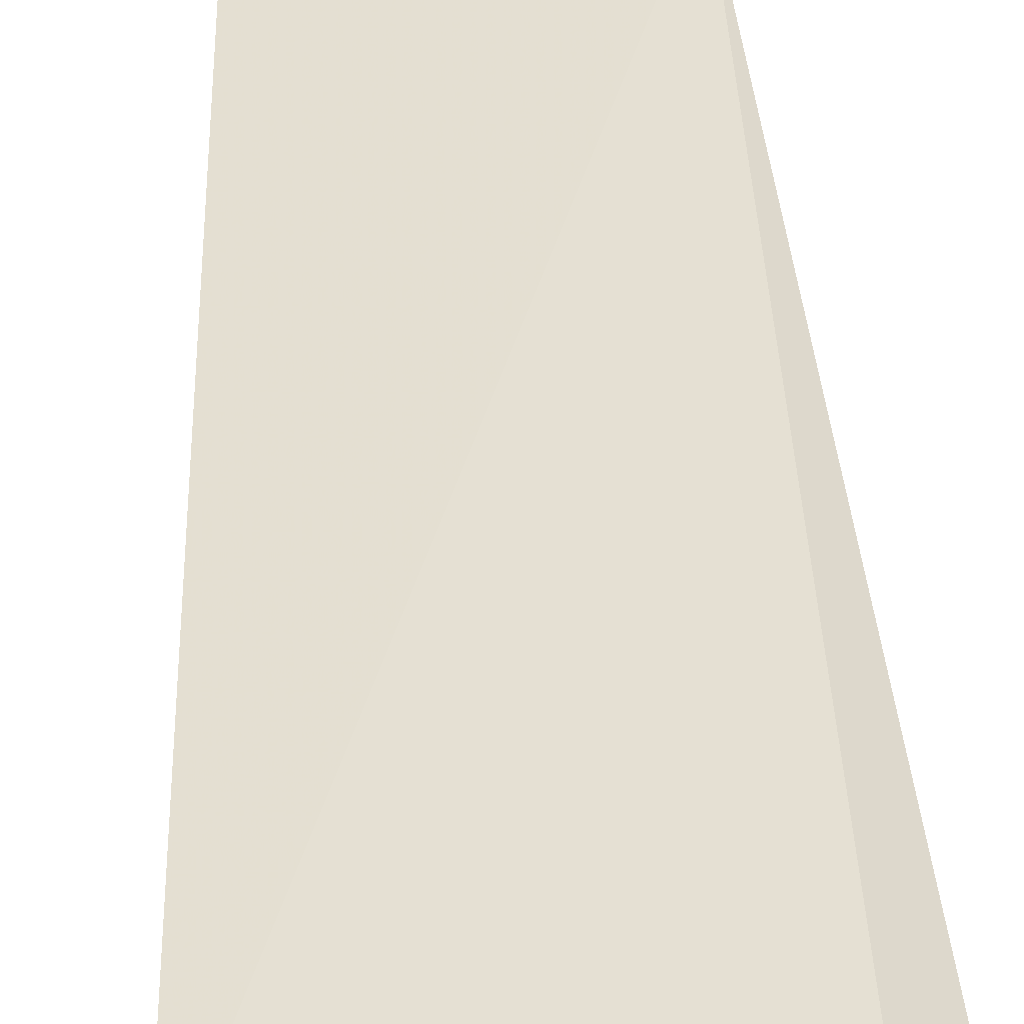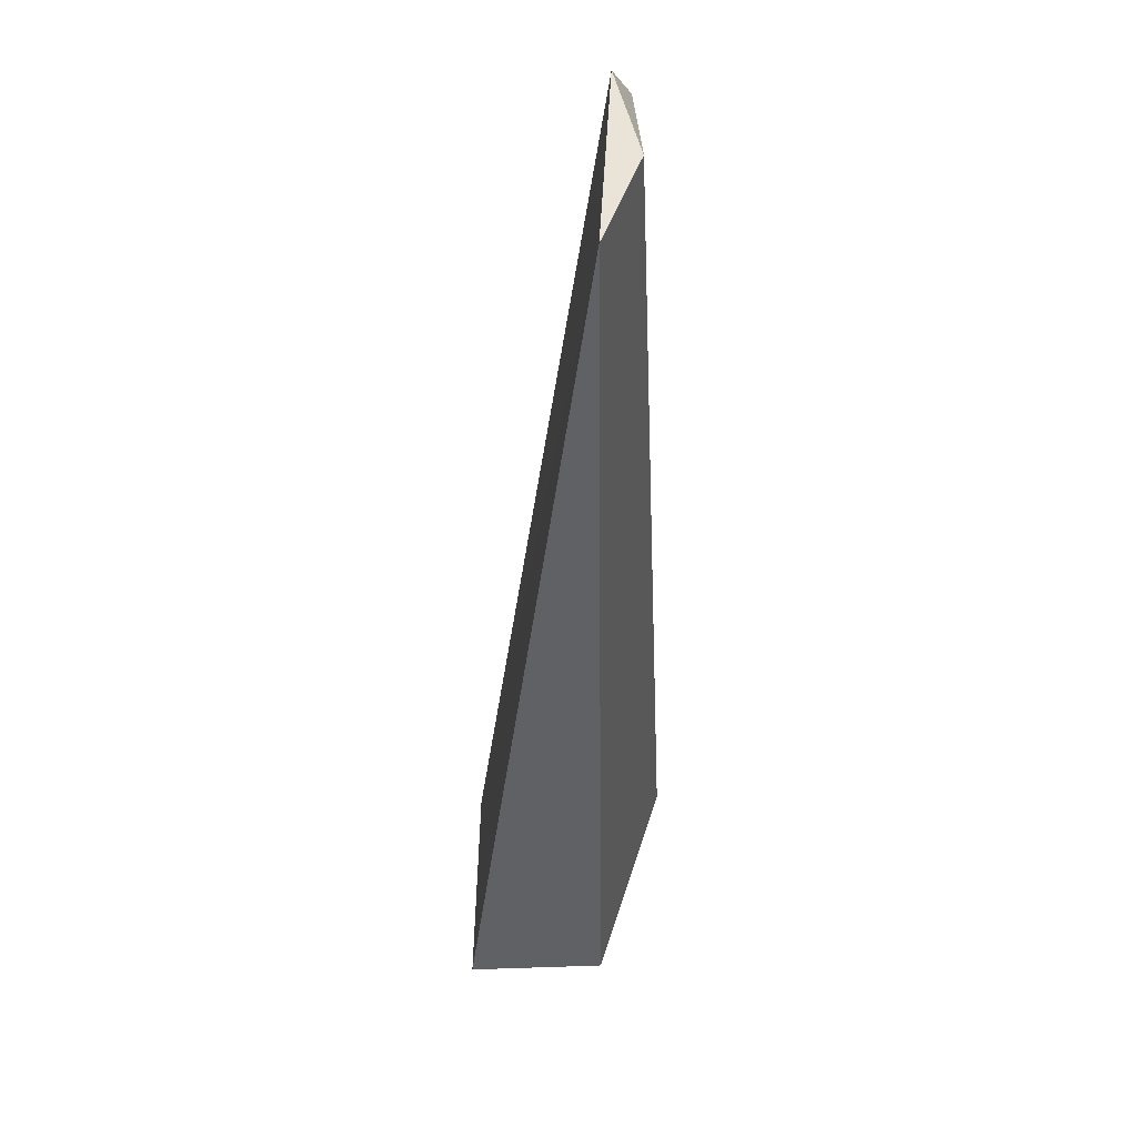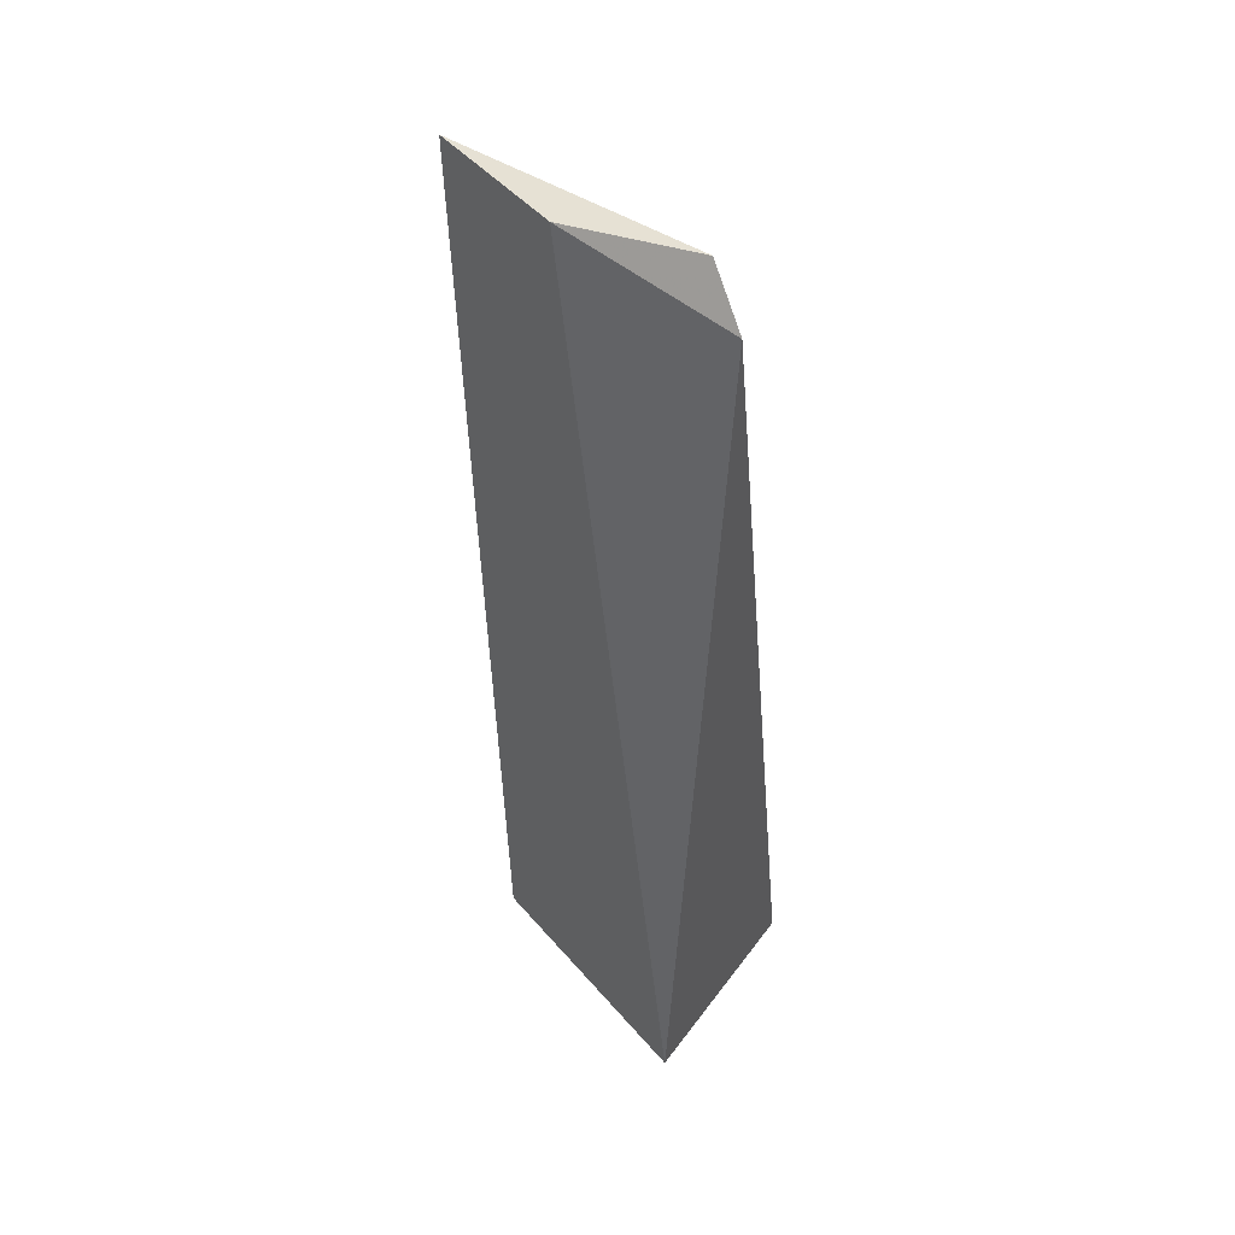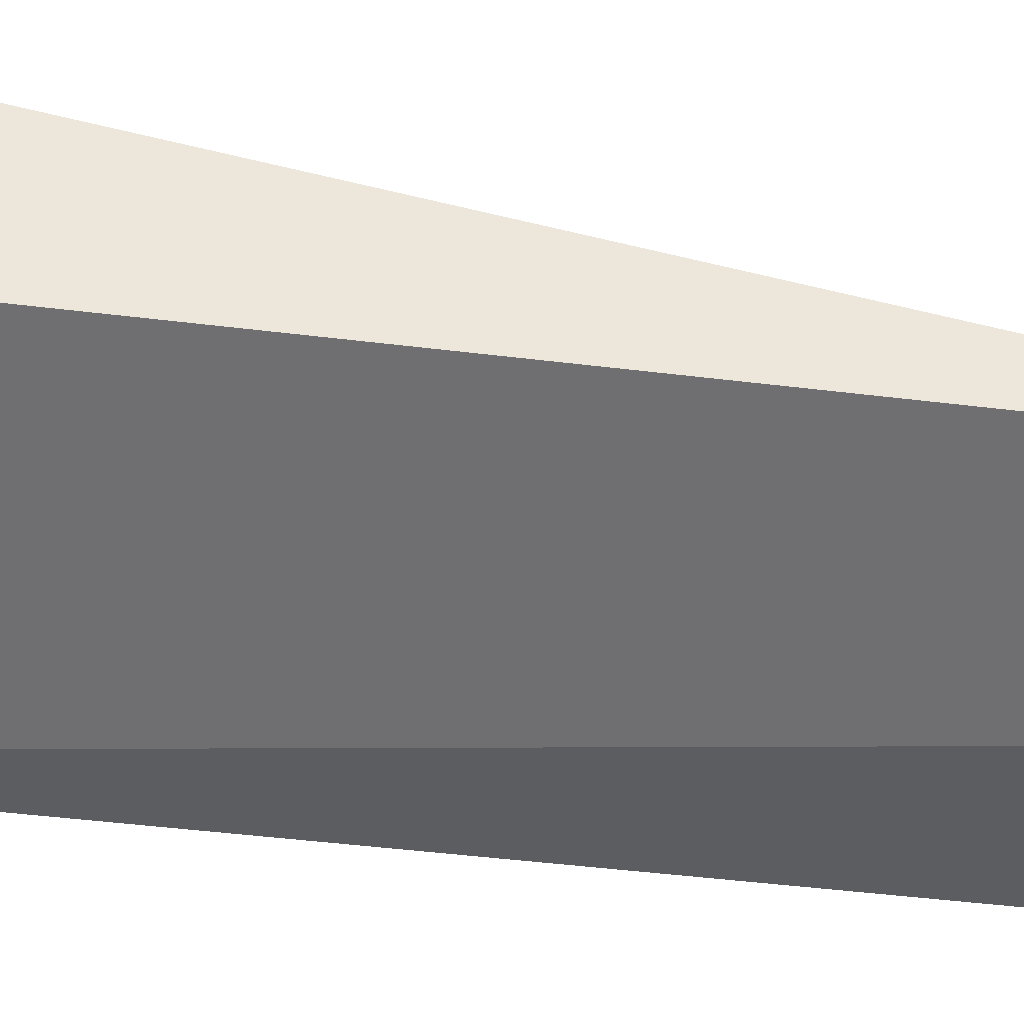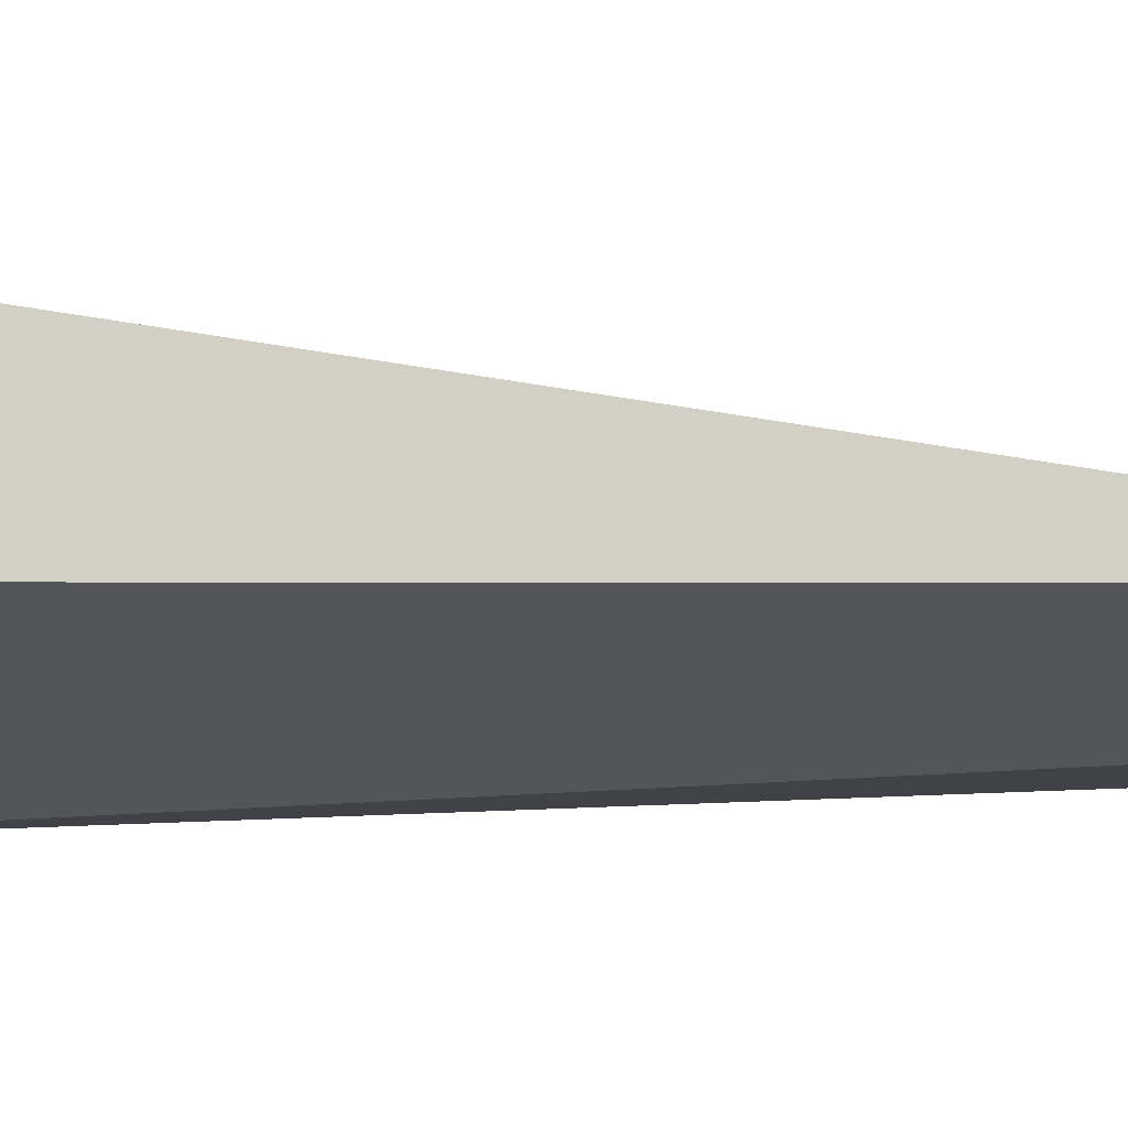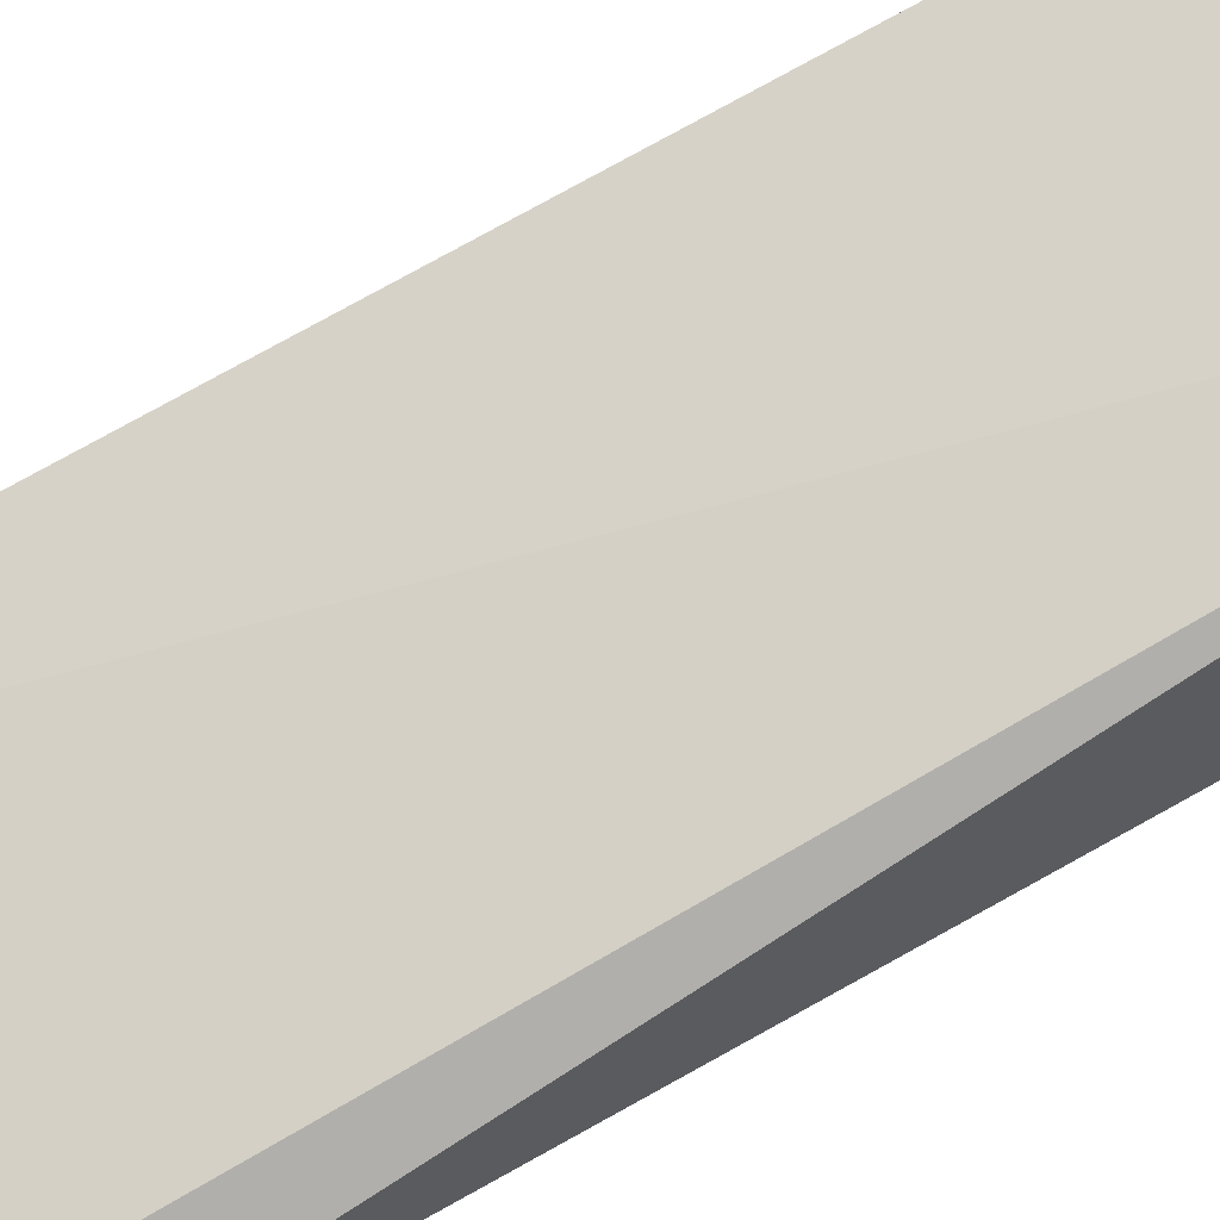
<metadata>
{"format":"obj","ext":"obj","renderer":"f3d","projection":"perspective","resolution":1024,"background":"white","views":[{"elev":28.9,"azim":176.6,"up":"+Z"},{"elev":40.6,"azim":90.4,"up":"+Y"},{"elev":46.1,"azim":-143.0,"up":"+Y"},{"elev":-39.6,"azim":77.6,"up":"+Z"},{"elev":-10.0,"azim":83.2,"up":"+Z"},{"elev":69.8,"azim":-119.3,"up":"+Z"}]}
</metadata>
<code>
v 0.007576 -0.2265 -0.01484
v 0.006351 -0.2265 -0.04063
v 0.01401 -0.05384 -0.03856
v -0.03521 -0.05173 -0.04075
v -0.03982 -0.2265 -0.05316
v -0.03788 -0.2265 -0.01484
v -0.01153 -0.05385 -0.04549
v -0.04277 -0.05976 -0.04429
f 1 2 3
f 5 2 1
f 6 1 3
f 6 3 4
f 6 5 1
f 7 4 3
f 7 3 2
f 7 2 5
f 8 6 4
f 8 5 6
f 8 7 5
f 8 4 7

</code>
